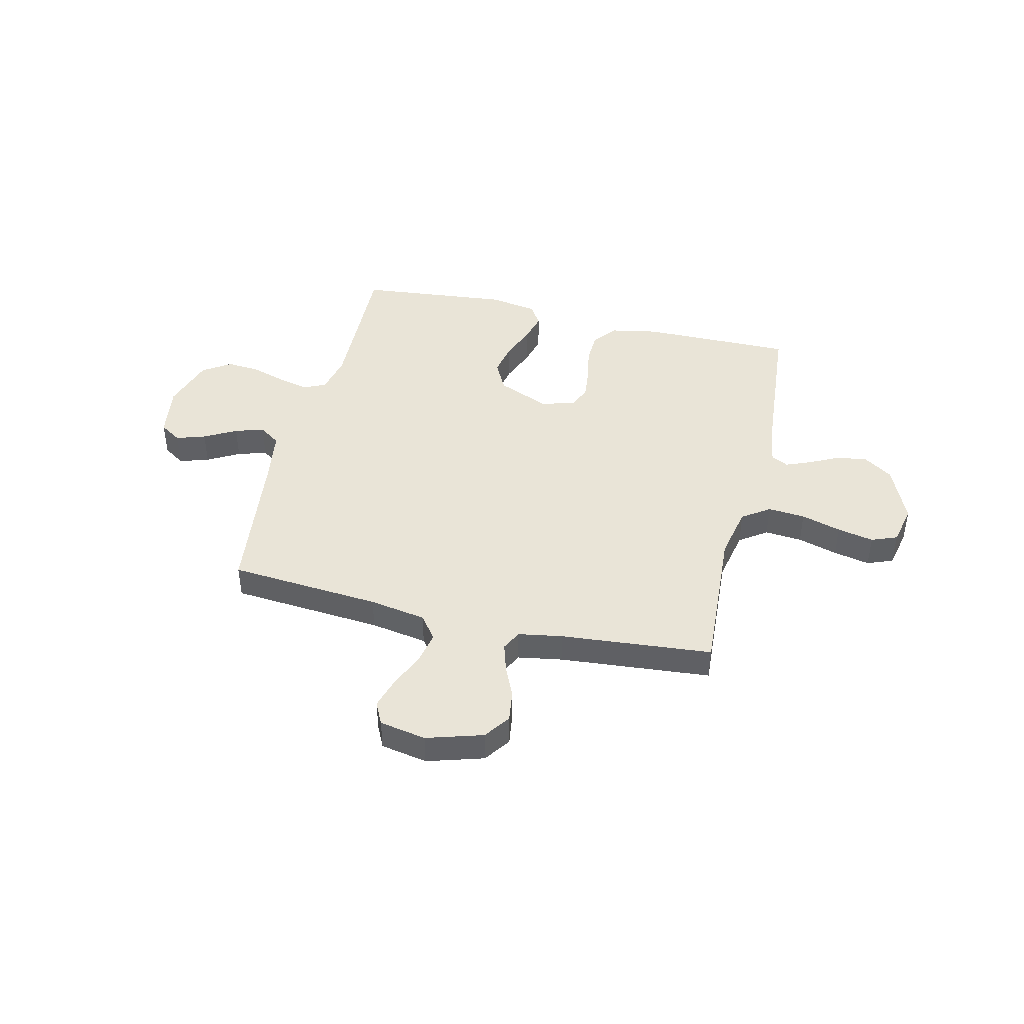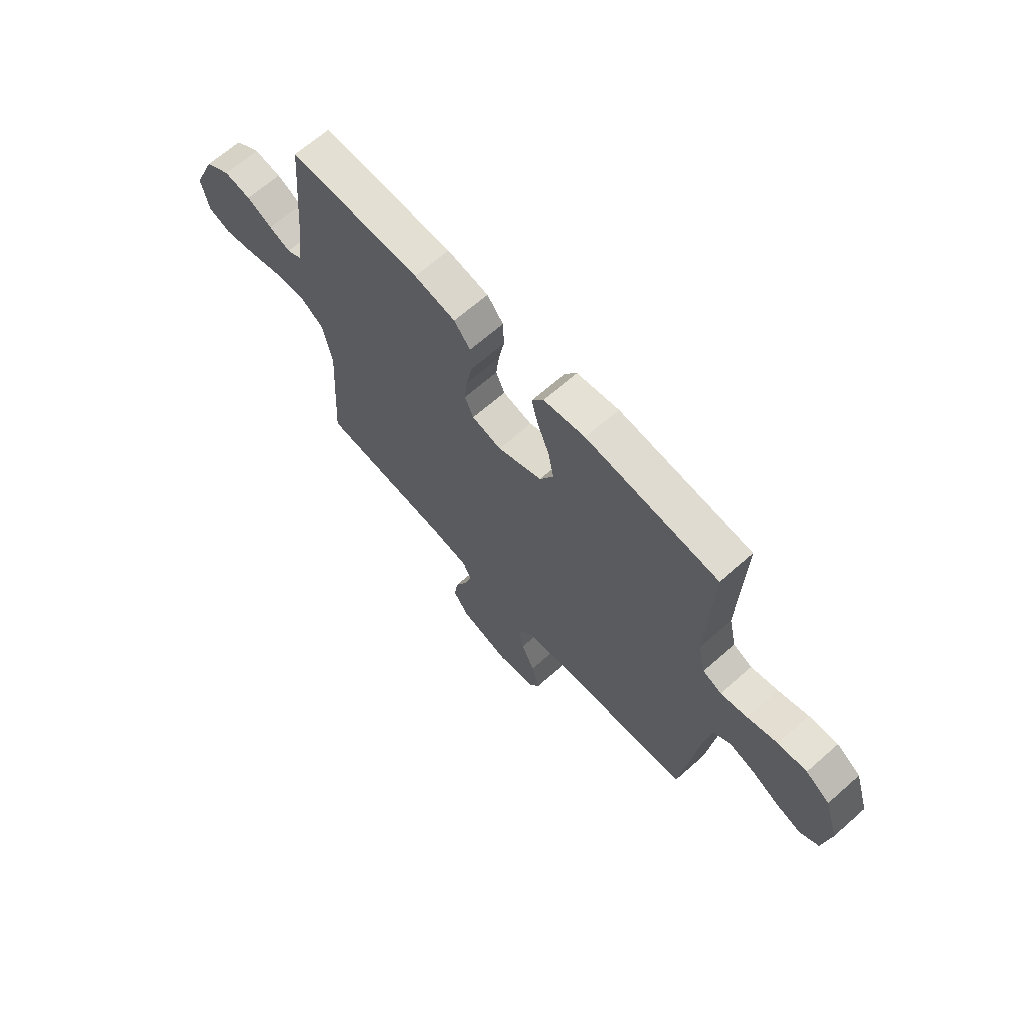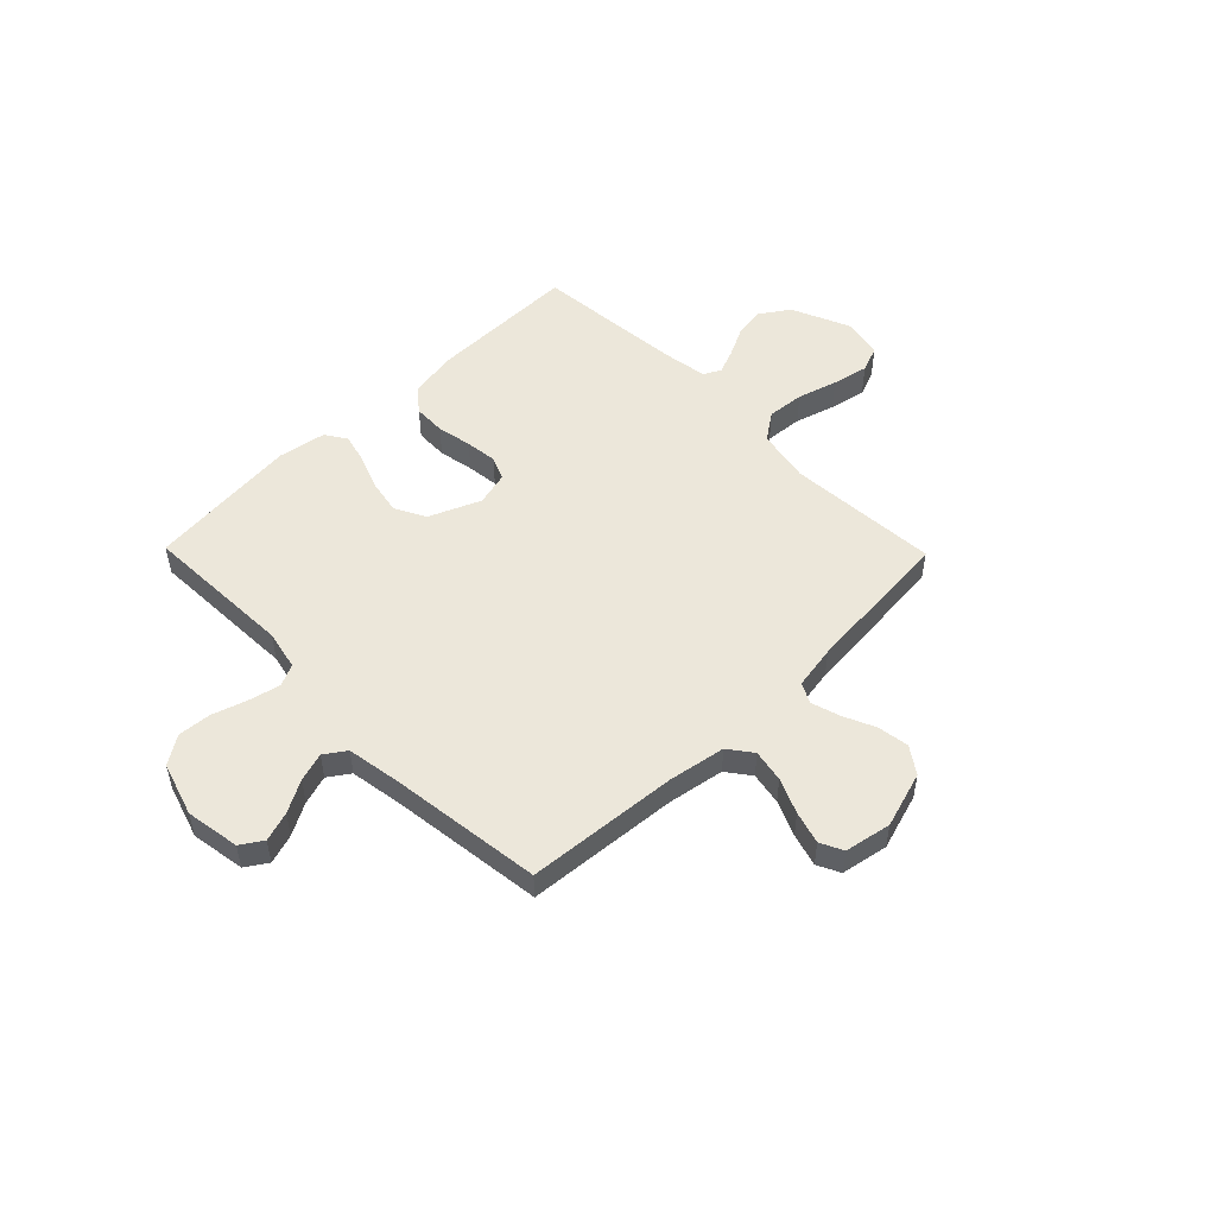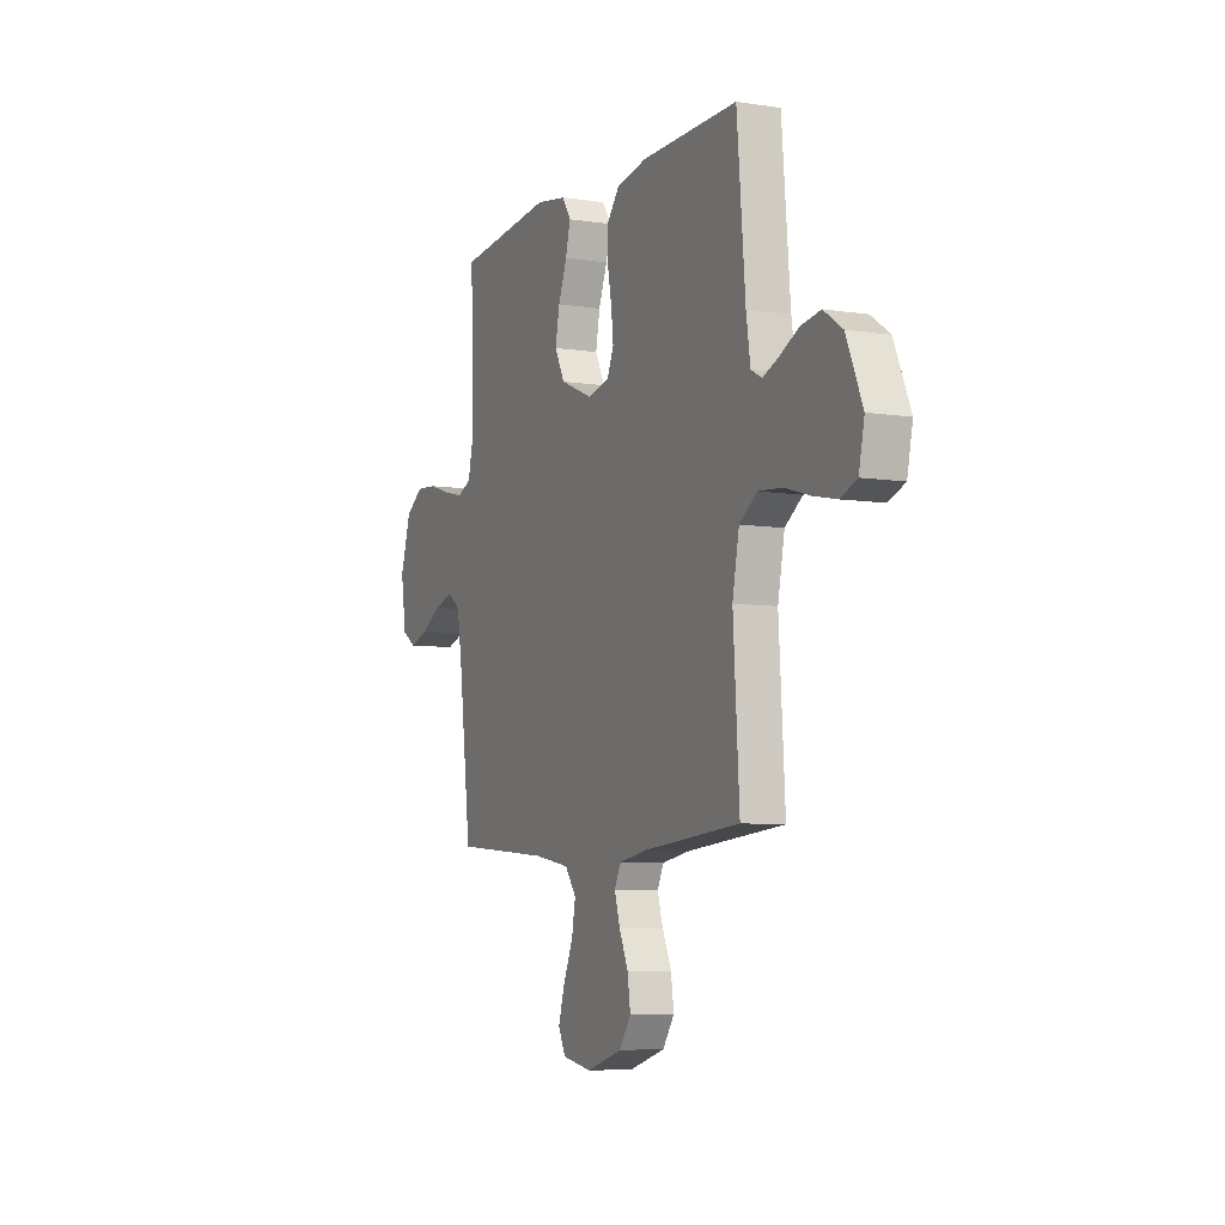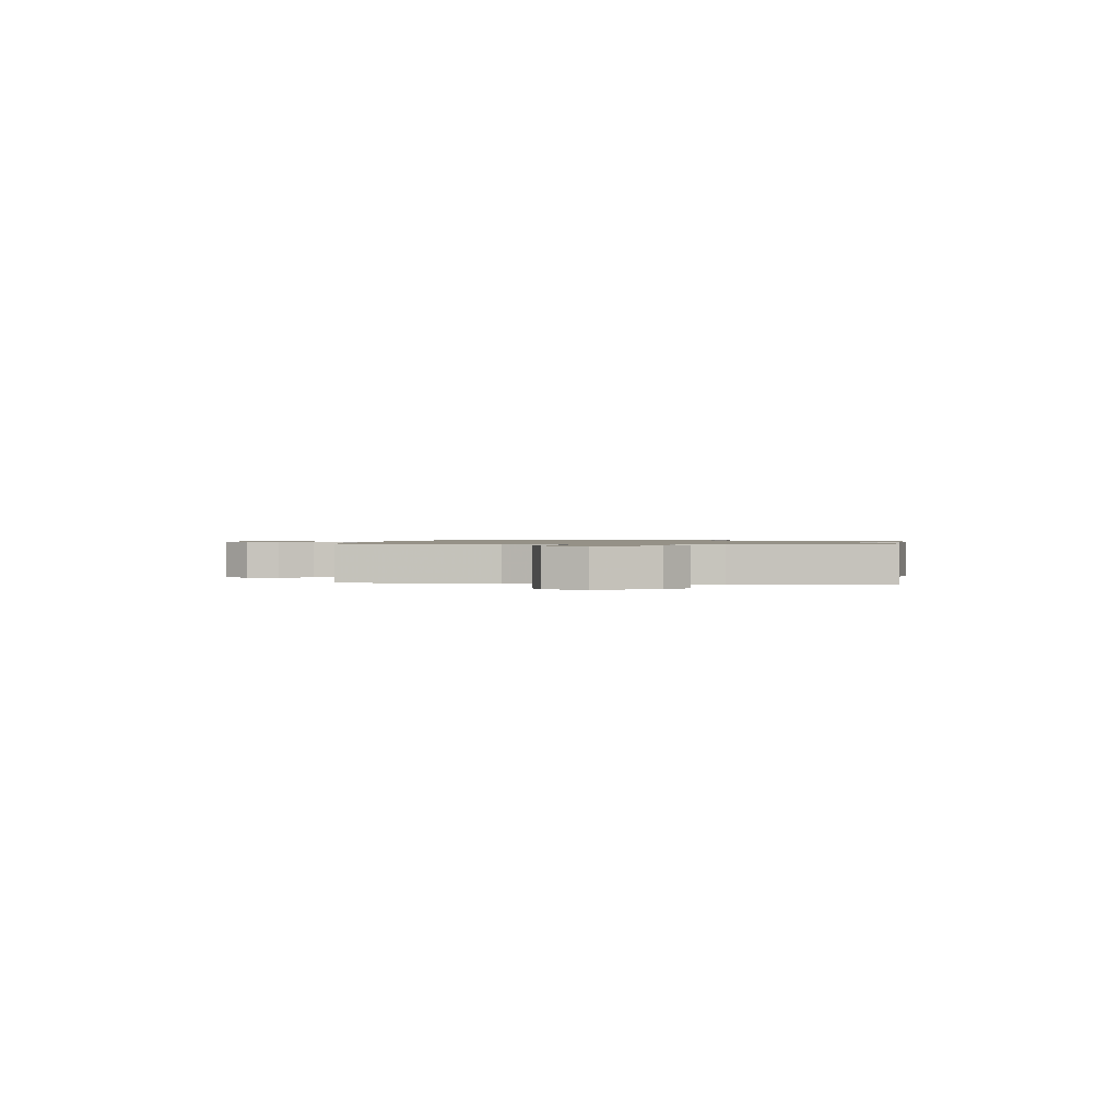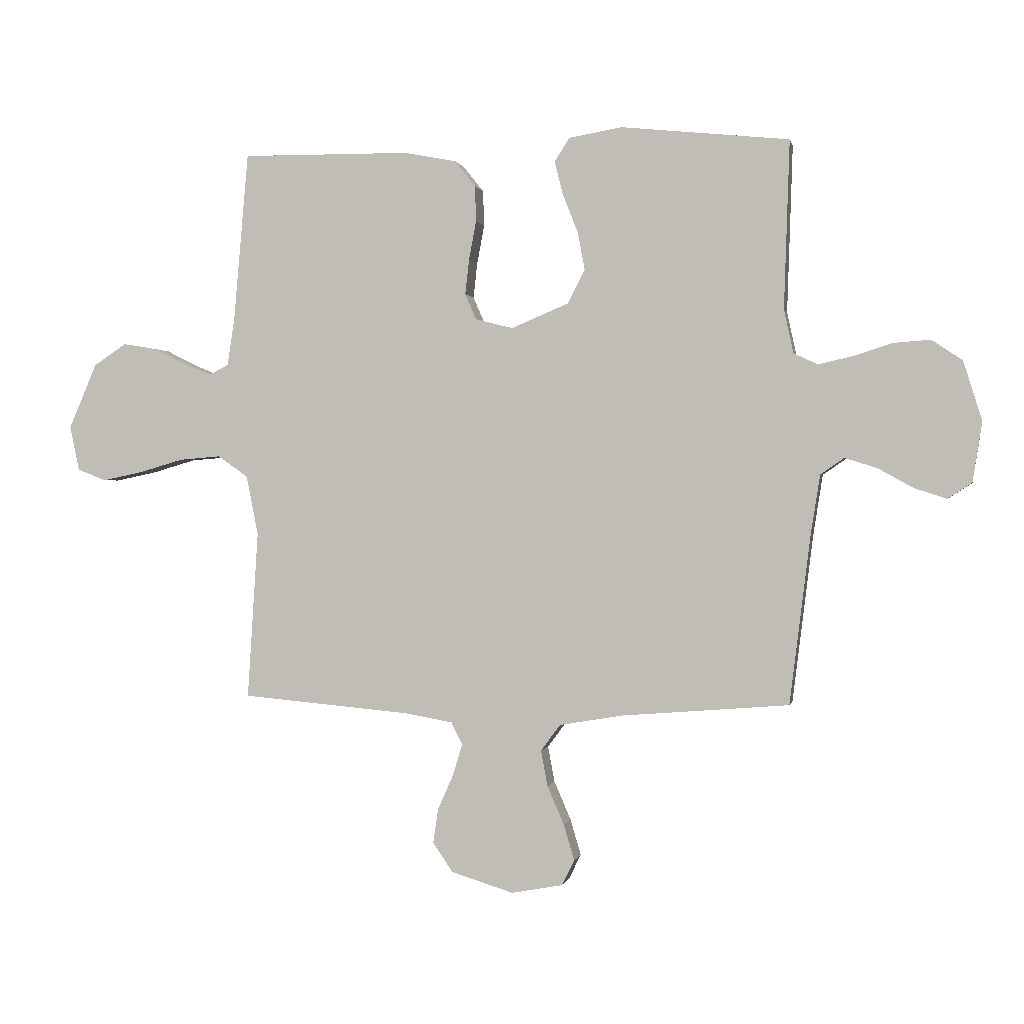
<metadata>
{"format":"obj","ext":"obj","renderer":"f3d","projection":"perspective","resolution":1024,"background":"white","views":[{"elev":43.4,"azim":-166.5,"up":"+Y"},{"elev":66.3,"azim":48.5,"up":"+Z"},{"elev":51.3,"azim":135.6,"up":"+Y"},{"elev":-6.8,"azim":-114.4,"up":"+Z"},{"elev":0.9,"azim":-82.4,"up":"+Y"},{"elev":0.3,"azim":11.4,"up":"+Z"}]}
</metadata>
<code>
v 0.5 0.07 0.5
v 0.49 0.07 0.2
v 0.507 0.07 0.122
v 0.55 0.07 0.102
v 0.611 0.07 0.116
v 0.68 0.07 0.138
v 0.746 0.07 0.143
v 0.801 0.07 0.106
v 0.834 0.07 0
v 0.817 0.07 -0.107
v 0.774 0.07 -0.135
v 0.716 0.07 -0.116
v 0.653 0.07 -0.081
v 0.596 0.07 -0.063
v 0.554 0.07 -0.092
v 0.537 0.07 -0.2
v 0.5 0.07 -0.5
v 0.2 0.07 -0.524
v 0.088 0.07 -0.543
v 0.053 0.07 -0.59
v 0.065 0.07 -0.654
v 0.095 0.07 -0.723
v 0.114 0.07 -0.787
v 0.092 0.07 -0.832
v 0 0.07 -0.849
v -0.111 0.07 -0.815
v -0.147 0.07 -0.763
v -0.138 0.07 -0.701
v -0.11 0.07 -0.638
v -0.093 0.07 -0.582
v -0.113 0.07 -0.542
v -0.2 0.07 -0.527
v -0.5 0.07 -0.5
v -0.481 0.07 -0.2
v -0.502 0.07 -0.094
v -0.556 0.07 -0.056
v -0.63 0.07 -0.062
v -0.709 0.07 -0.085
v -0.781 0.07 -0.1
v -0.832 0.07 -0.08
v -0.849 0.07 0
v -0.799 0.07 0.116
v -0.741 0.07 0.155
v -0.68 0.07 0.145
v -0.622 0.07 0.116
v -0.573 0.07 0.096
v -0.539 0.07 0.114
v -0.526 0.07 0.2
v -0.5 0.07 0.5
v -0.2 0.07 0.497
v -0.106 0.07 0.479
v -0.069 0.07 0.433
v -0.067 0.07 0.369
v -0.08 0.07 0.3
v -0.087 0.07 0.237
v -0.067 0.07 0.191
v 0 0.07 0.174
v 0.102 0.07 0.217
v 0.133 0.07 0.277
v 0.12 0.07 0.345
v 0.093 0.07 0.414
v 0.078 0.07 0.473
v 0.105 0.07 0.515
v 0.2 0.07 0.531
v 0.5 0 0.5
v 0.49 0 0.2
v 0.507 0 0.122
v 0.55 0 0.102
v 0.611 0 0.116
v 0.68 0 0.138
v 0.746 0 0.143
v 0.801 0 0.106
v 0.834 0 0
v 0.817 0 -0.107
v 0.774 0 -0.135
v 0.716 0 -0.116
v 0.653 0 -0.081
v 0.596 0 -0.063
v 0.554 0 -0.092
v 0.537 0 -0.2
v 0.5 0 -0.5
v 0.2 0 -0.524
v 0.088 0 -0.543
v 0.053 0 -0.59
v 0.065 0 -0.654
v 0.095 0 -0.723
v 0.114 0 -0.787
v 0.092 0 -0.832
v 0 0 -0.849
v -0.111 0 -0.815
v -0.147 0 -0.763
v -0.138 0 -0.701
v -0.11 0 -0.638
v -0.093 0 -0.582
v -0.113 0 -0.542
v -0.2 0 -0.527
v -0.5 0 -0.5
v -0.481 0 -0.2
v -0.502 0 -0.094
v -0.556 0 -0.056
v -0.63 0 -0.062
v -0.709 0 -0.085
v -0.781 0 -0.1
v -0.832 0 -0.08
v -0.849 0 0
v -0.799 0 0.116
v -0.741 0 0.155
v -0.68 0 0.145
v -0.622 0 0.116
v -0.573 0 0.096
v -0.539 0 0.114
v -0.526 0 0.2
v -0.5 0 0.5
v -0.2 0 0.497
v -0.106 0 0.479
v -0.069 0 0.433
v -0.067 0 0.369
v -0.08 0 0.3
v -0.087 0 0.237
v -0.067 0 0.191
v 0 0 0.174
v 0.102 0 0.217
v 0.133 0 0.277
v 0.12 0 0.345
v 0.093 0 0.414
v 0.078 0 0.473
v 0.105 0 0.515
v 0.2 0 0.531
f 64 1 2
f 63 64 2
f 62 63 2
f 61 62 2
f 60 61 2
f 59 60 2 3
f 58 59 3 4
f 57 58 4
f 52 53 54
f 51 52 54
f 50 51 54
f 49 50 54
f 48 49 54
f 47 48 54 55
f 46 47 55 56
f 43 44 45
f 42 43 45
f 41 42 45
f 40 41 45
f 39 40 45
f 38 39 45
f 37 38 45
f 36 37 45 46
f 46 56 57
f 36 46 57
f 35 36 57
f 32 33 34
f 35 57 4
f 34 35 4
f 32 34 4
f 31 32 4
f 27 28 29
f 26 27 29
f 25 26 29
f 24 25 29
f 23 24 29
f 22 23 29
f 21 22 29
f 20 21 29 30
f 16 17 18
f 15 16 18 19
f 11 12 13
f 10 11 13
f 9 10 13
f 8 9 13
f 7 8 13
f 6 7 13
f 5 6 13
f 5 13 14
f 4 5 14 15
f 30 31 4
f 20 30 4
f 19 20 4
f 4 15 19
f 66 65 128
f 66 128 127
f 66 127 126
f 66 126 125
f 66 125 124
f 67 66 124 123
f 68 67 123 122
f 68 122 121
f 118 117 116
f 118 116 115
f 118 115 114
f 118 114 113
f 118 113 112
f 119 118 112 111
f 120 119 111 110
f 109 108 107
f 109 107 106
f 109 106 105
f 109 105 104
f 109 104 103
f 109 103 102
f 109 102 101
f 110 109 101 100
f 121 120 110
f 121 110 100
f 121 100 99
f 98 97 96
f 68 121 99
f 68 99 98
f 68 98 96
f 68 96 95
f 93 92 91
f 93 91 90
f 93 90 89
f 93 89 88
f 93 88 87
f 93 87 86
f 93 86 85
f 94 93 85 84
f 82 81 80
f 83 82 80 79
f 77 76 75
f 77 75 74
f 77 74 73
f 77 73 72
f 77 72 71
f 77 71 70
f 77 70 69
f 78 77 69
f 79 78 69 68
f 68 95 94
f 68 94 84
f 68 84 83
f 83 79 68
f 1 65 66 2
f 2 66 67 3
f 3 67 68 4
f 4 68 69 5
f 5 69 70 6
f 6 70 71 7
f 7 71 72 8
f 8 72 73 9
f 9 73 74 10
f 10 74 75 11
f 11 75 76 12
f 12 76 77 13
f 13 77 78 14
f 14 78 79 15
f 15 79 80 16
f 16 80 81 17
f 17 81 82 18
f 18 82 83 19
f 19 83 84 20
f 20 84 85 21
f 21 85 86 22
f 22 86 87 23
f 23 87 88 24
f 24 88 89 25
f 25 89 90 26
f 26 90 91 27
f 27 91 92 28
f 28 92 93 29
f 29 93 94 30
f 30 94 95 31
f 31 95 96 32
f 32 96 97 33
f 33 97 98 34
f 34 98 99 35
f 35 99 100 36
f 36 100 101 37
f 37 101 102 38
f 38 102 103 39
f 39 103 104 40
f 40 104 105 41
f 41 105 106 42
f 42 106 107 43
f 43 107 108 44
f 44 108 109 45
f 45 109 110 46
f 46 110 111 47
f 47 111 112 48
f 48 112 113 49
f 49 113 114 50
f 50 114 115 51
f 51 115 116 52
f 52 116 117 53
f 53 117 118 54
f 54 118 119 55
f 55 119 120 56
f 56 120 121 57
f 57 121 122 58
f 58 122 123 59
f 59 123 124 60
f 60 124 125 61
f 61 125 126 62
f 62 126 127 63
f 63 127 128 64
f 64 128 65 1

</code>
